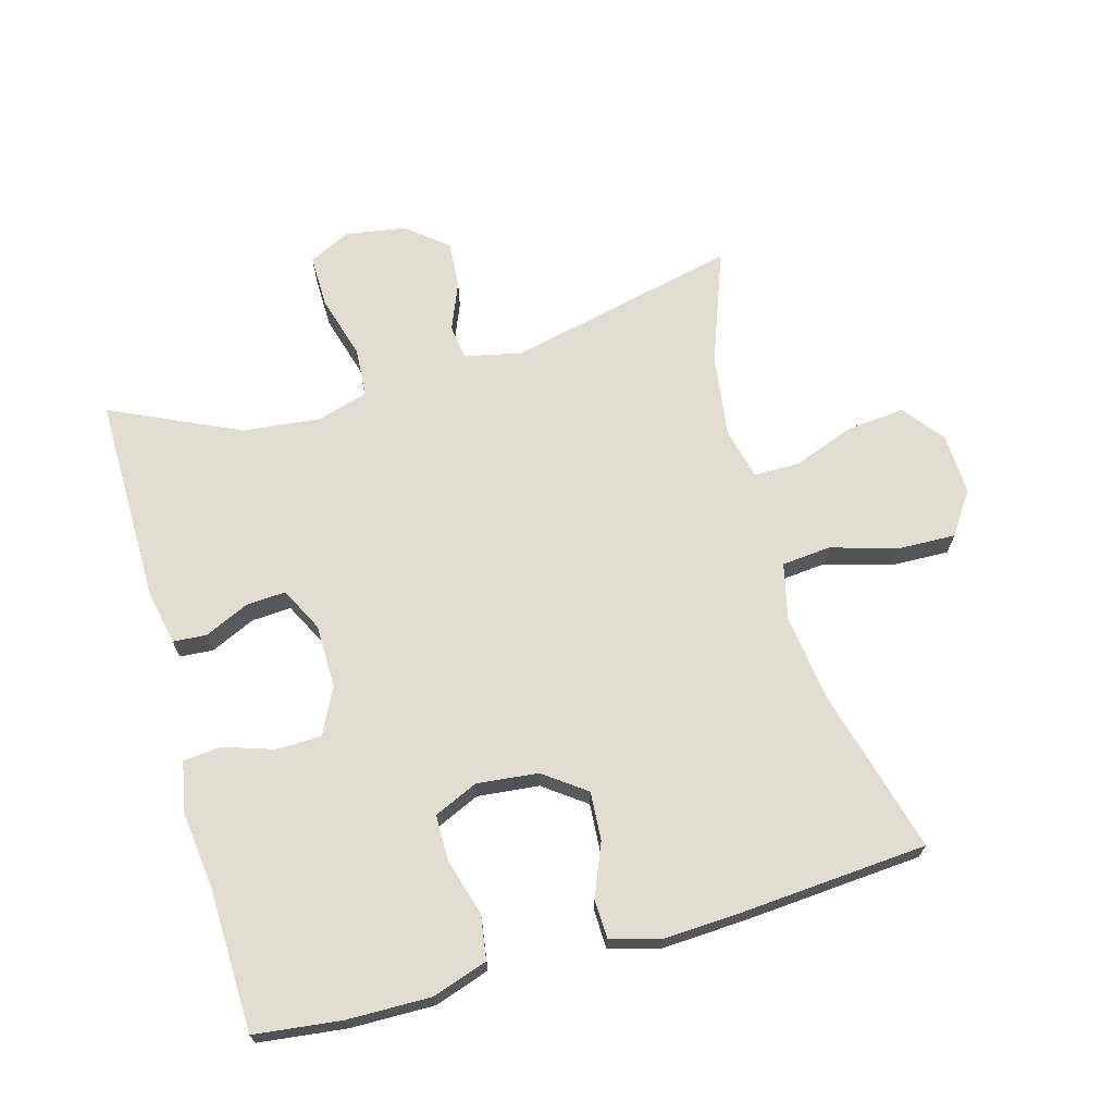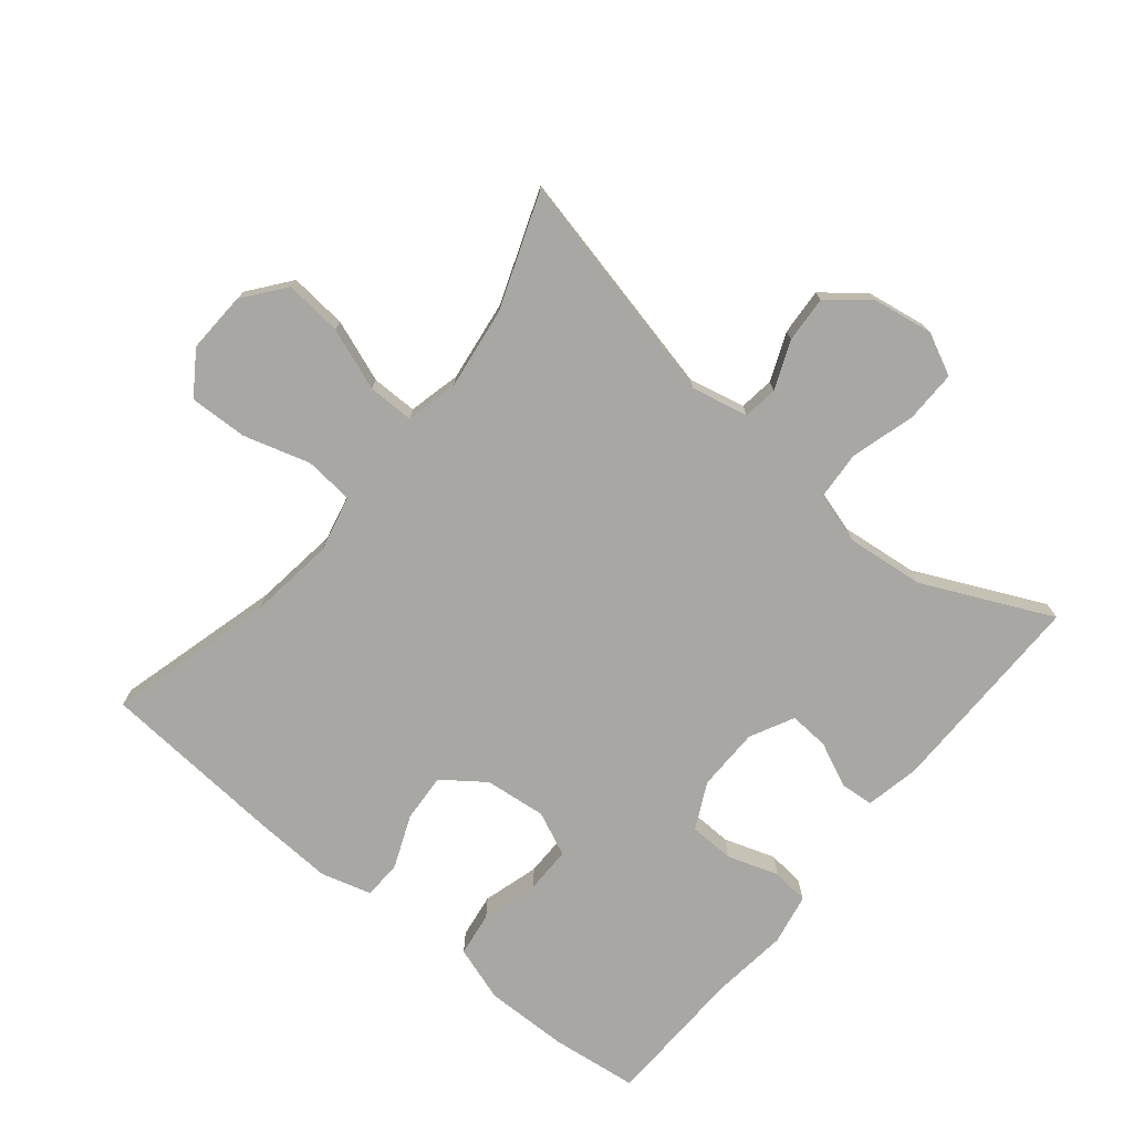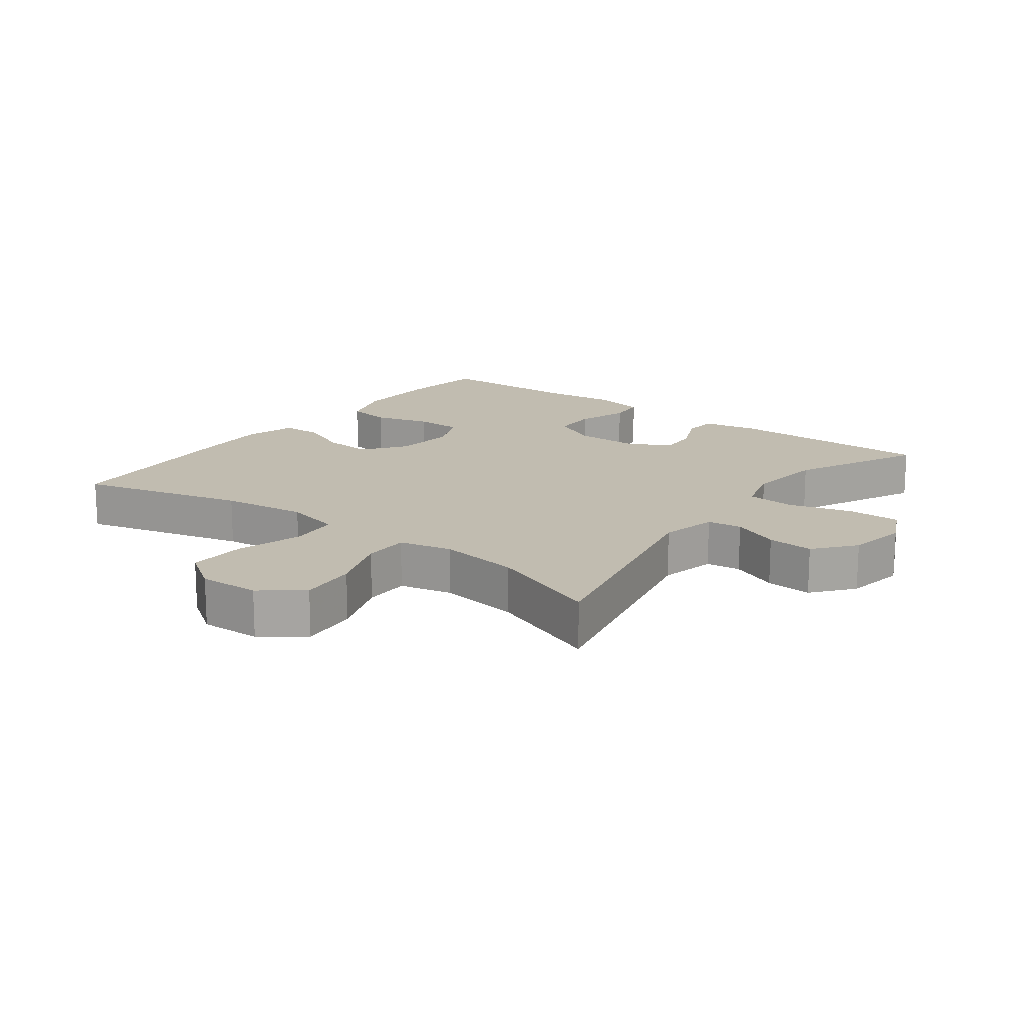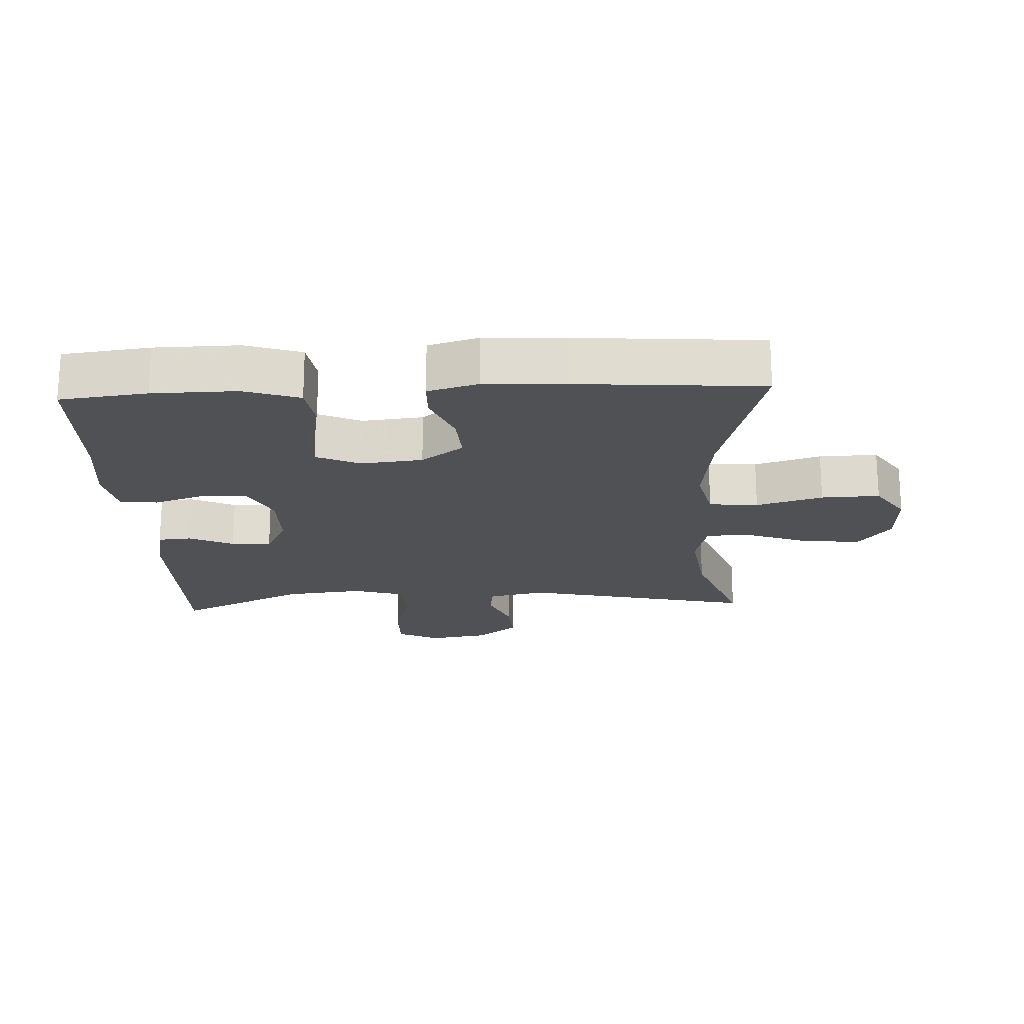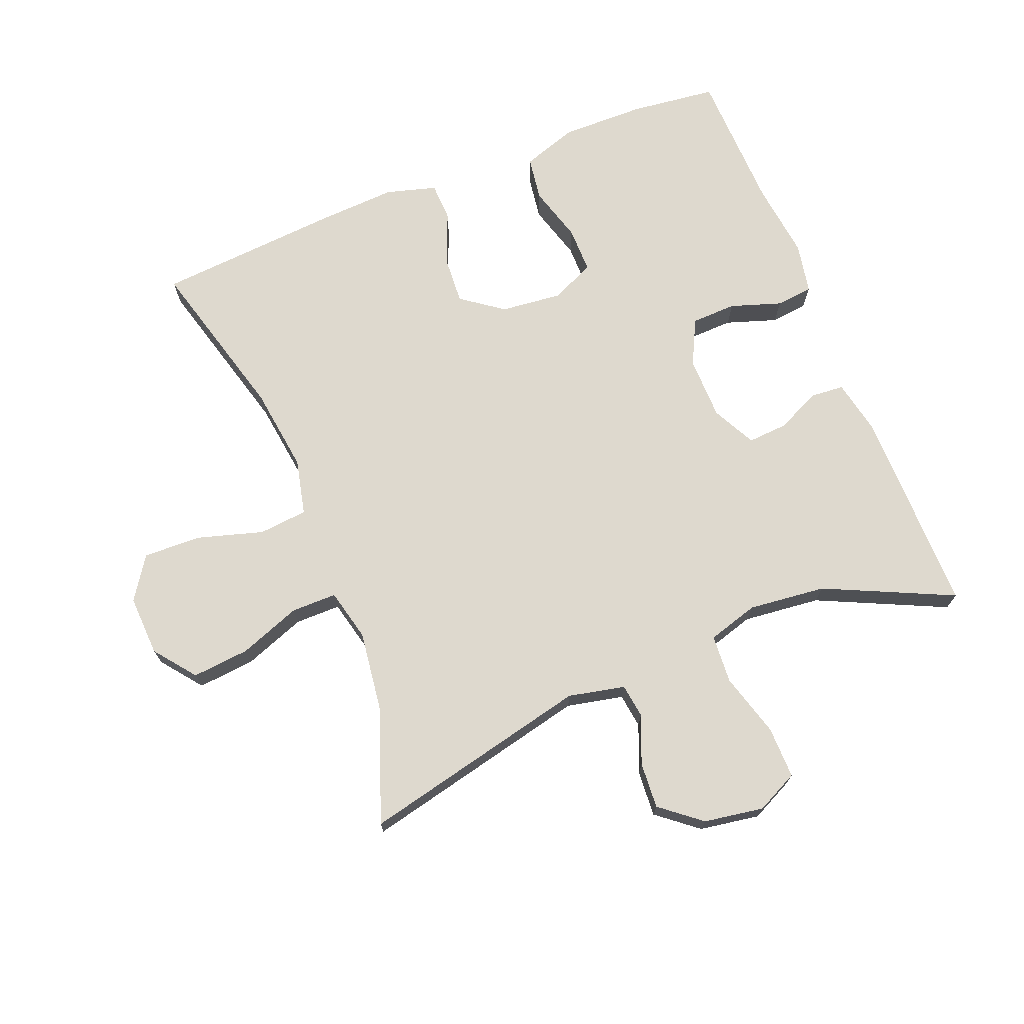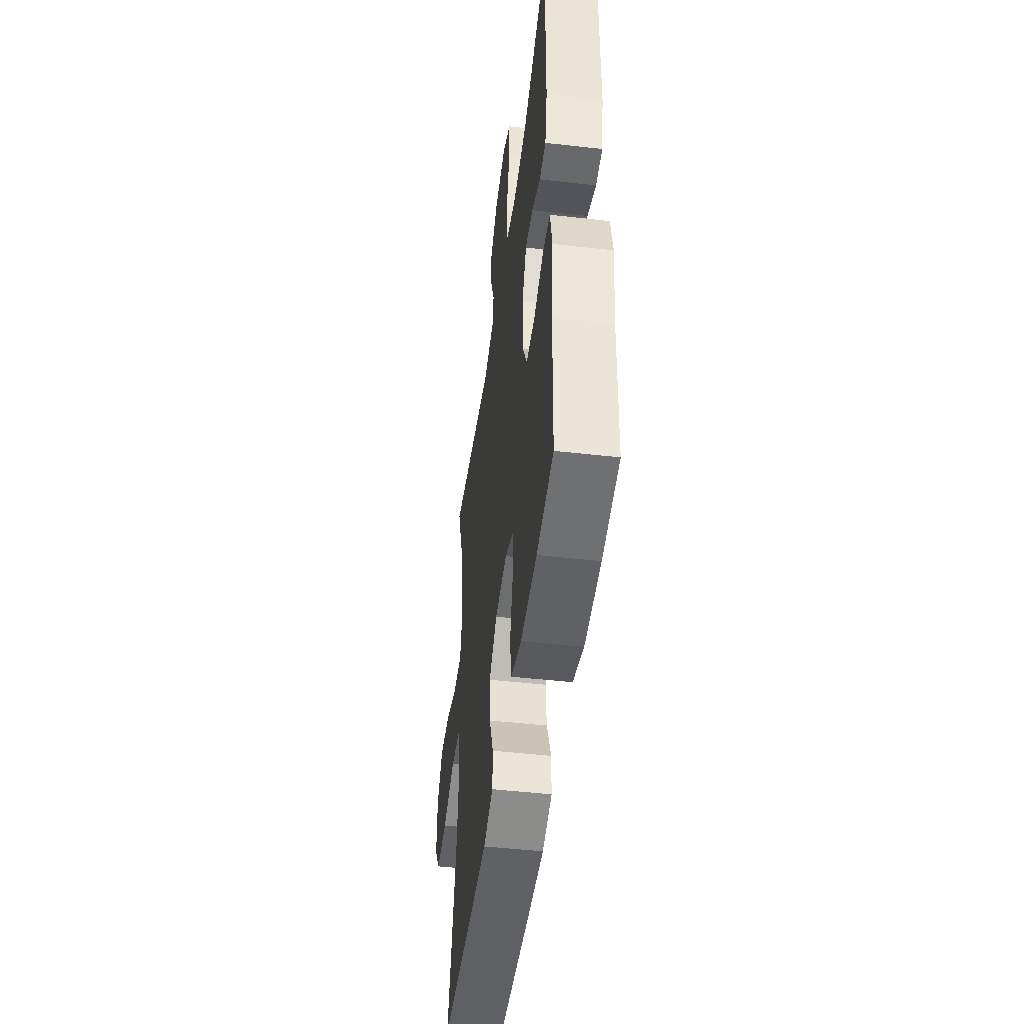
<metadata>
{"format":"obj","ext":"obj","renderer":"f3d","projection":"perspective","resolution":1024,"background":"white","views":[{"elev":68.8,"azim":164.3,"up":"+Y"},{"elev":-74.7,"azim":-39.4,"up":"+Y"},{"elev":16.6,"azim":-52.7,"up":"+Y"},{"elev":-20.0,"azim":-177.3,"up":"+Y"},{"elev":71.5,"azim":-21.9,"up":"+Y"},{"elev":-48.1,"azim":82.7,"up":"+Z"}]}
</metadata>
<code>
v -0.5 0.07 -0.5
v -0.432 0.07 -0.247
v -0.415 0.07 -0.116
v -0.435 0.07 -0.03
v -0.51 0.07 -0.023
v -0.611 0.07 -0.053
v -0.7 0.07 -0.056
v -0.744 0.07 0.009
v -0.74 0.07 0.102
v -0.691 0.07 0.165
v -0.603 0.07 0.157
v -0.508 0.07 0.122
v -0.438 0.07 0.122
v -0.419 0.07 0.202
v -0.436 0.07 0.327
v -0.5 0.07 0.5
v -0.147 0.07 0.42
v -0.06 0.07 0.439
v -0.053 0.07 0.492
v -0.083 0.07 0.565
v -0.088 0.07 0.636
v -0.026 0.07 0.686
v 0.066 0.07 0.701
v 0.13 0.07 0.67
v 0.129 0.07 0.59
v 0.101 0.07 0.493
v 0.106 0.07 0.418
v 0.184 0.07 0.395
v 0.303 0.07 0.408
v 0.5 0.07 0.5
v 0.498 0.07 0.182
v 0.481 0.07 0.099
v 0.43 0.07 0.095
v 0.362 0.07 0.126
v 0.301 0.07 0.13
v 0.267 0.07 0.063
v 0.266 0.07 -0.034
v 0.301 0.07 -0.104
v 0.37 0.07 -0.106
v 0.448 0.07 -0.08
v 0.505 0.07 -0.086
v 0.52 0.07 -0.164
v 0.506 0.07 -0.282
v 0.5 0.07 -0.5
v 0.367 0.07 -0.516
v 0.239 0.07 -0.518
v 0.154 0.07 -0.49
v 0.144 0.07 -0.422
v 0.169 0.07 -0.336
v 0.169 0.07 -0.265
v 0.102 0.07 -0.235
v 0.008 0.07 -0.245
v -0.056 0.07 -0.292
v -0.051 0.07 -0.366
v -0.018 0.07 -0.446
v -0.02 0.07 -0.505
v -0.097 0.07 -0.527
v -0.218 0.07 -0.521
v -0.5 0 -0.5
v -0.432 0 -0.247
v -0.415 0 -0.116
v -0.435 0 -0.03
v -0.51 0 -0.023
v -0.611 0 -0.053
v -0.7 0 -0.056
v -0.744 0 0.009
v -0.74 0 0.102
v -0.691 0 0.165
v -0.603 0 0.157
v -0.508 0 0.122
v -0.438 0 0.122
v -0.419 0 0.202
v -0.436 0 0.327
v -0.5 0 0.5
v -0.147 0 0.42
v -0.06 0 0.439
v -0.053 0 0.492
v -0.083 0 0.565
v -0.088 0 0.636
v -0.026 0 0.686
v 0.066 0 0.701
v 0.13 0 0.67
v 0.129 0 0.59
v 0.101 0 0.493
v 0.106 0 0.418
v 0.184 0 0.395
v 0.303 0 0.408
v 0.5 0 0.5
v 0.498 0 0.182
v 0.481 0 0.099
v 0.43 0 0.095
v 0.362 0 0.126
v 0.301 0 0.13
v 0.267 0 0.063
v 0.266 0 -0.034
v 0.301 0 -0.104
v 0.37 0 -0.106
v 0.448 0 -0.08
v 0.505 0 -0.086
v 0.52 0 -0.164
v 0.506 0 -0.282
v 0.5 0 -0.5
v 0.367 0 -0.516
v 0.239 0 -0.518
v 0.154 0 -0.49
v 0.144 0 -0.422
v 0.169 0 -0.336
v 0.169 0 -0.265
v 0.102 0 -0.235
v 0.008 0 -0.245
v -0.056 0 -0.292
v -0.051 0 -0.366
v -0.018 0 -0.446
v -0.02 0 -0.505
v -0.097 0 -0.527
v -0.218 0 -0.521
f 57 58 1 2
f 54 55 56 57
f 53 54 57 2
f 52 53 2 3
f 51 52 3 4
f 46 47 48 49
f 46 49 50
f 43 44 45 46
f 43 46 50
f 42 43 50 51
f 39 40 41 42
f 38 39 42 51
f 31 32 33 34
f 29 30 31 34
f 28 29 34 35
f 27 28 35 36
f 23 24 25 26
f 23 26 27
f 22 23 27
f 19 20 21 22
f 18 19 22 27
f 17 18 27 36
f 15 16 17 36
f 9 10 11 12
f 9 12 13
f 8 9 13
f 5 6 7 8
f 4 5 8 13
f 37 38 51 4
f 14 15 36 37
f 4 13 14 37
f 60 59 116 115
f 115 114 113 112
f 60 115 112 111
f 61 60 111 110
f 62 61 110 109
f 107 106 105 104
f 108 107 104
f 104 103 102 101
f 108 104 101
f 109 108 101 100
f 100 99 98 97
f 109 100 97 96
f 92 91 90 89
f 92 89 88 87
f 93 92 87 86
f 94 93 86 85
f 84 83 82 81
f 85 84 81
f 85 81 80
f 80 79 78 77
f 85 80 77 76
f 94 85 76 75
f 94 75 74 73
f 70 69 68 67
f 71 70 67
f 71 67 66
f 66 65 64 63
f 71 66 63 62
f 62 109 96 95
f 95 94 73 72
f 95 72 71 62
f 1 59 60 2
f 2 60 61 3
f 3 61 62 4
f 4 62 63 5
f 5 63 64 6
f 6 64 65 7
f 7 65 66 8
f 8 66 67 9
f 9 67 68 10
f 10 68 69 11
f 11 69 70 12
f 12 70 71 13
f 13 71 72 14
f 14 72 73 15
f 15 73 74 16
f 16 74 75 17
f 17 75 76 18
f 18 76 77 19
f 19 77 78 20
f 20 78 79 21
f 21 79 80 22
f 22 80 81 23
f 23 81 82 24
f 24 82 83 25
f 25 83 84 26
f 26 84 85 27
f 27 85 86 28
f 28 86 87 29
f 29 87 88 30
f 30 88 89 31
f 31 89 90 32
f 32 90 91 33
f 33 91 92 34
f 34 92 93 35
f 35 93 94 36
f 36 94 95 37
f 37 95 96 38
f 38 96 97 39
f 39 97 98 40
f 40 98 99 41
f 41 99 100 42
f 42 100 101 43
f 43 101 102 44
f 44 102 103 45
f 45 103 104 46
f 46 104 105 47
f 47 105 106 48
f 48 106 107 49
f 49 107 108 50
f 50 108 109 51
f 51 109 110 52
f 52 110 111 53
f 53 111 112 54
f 54 112 113 55
f 55 113 114 56
f 56 114 115 57
f 57 115 116 58
f 58 116 59 1

</code>
